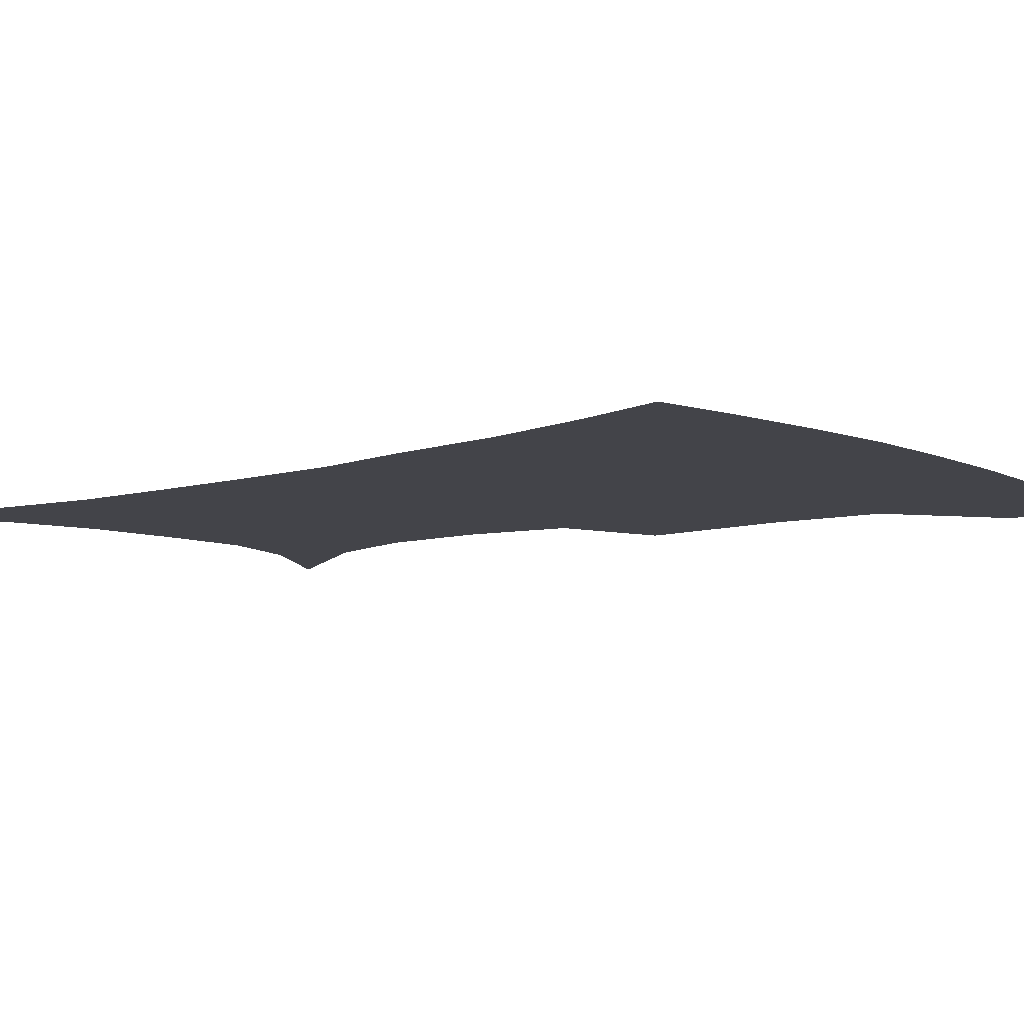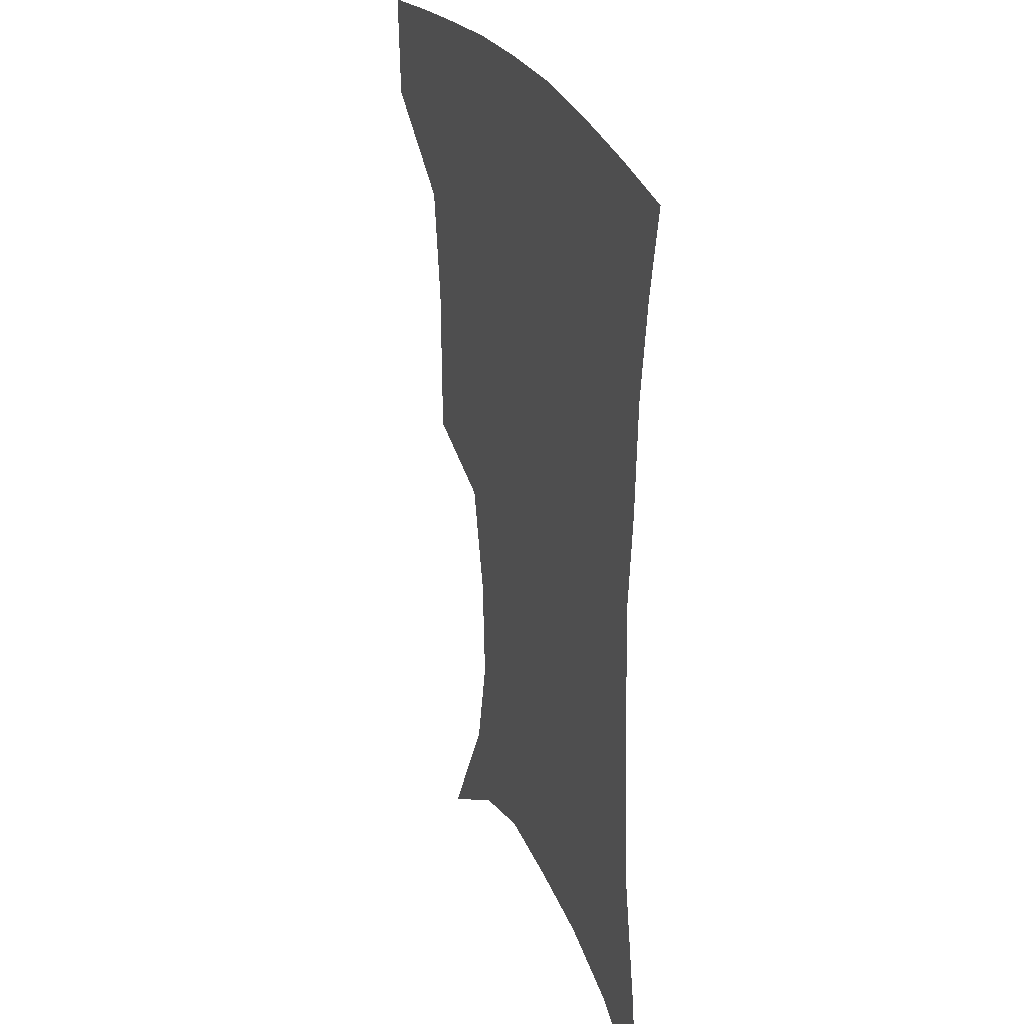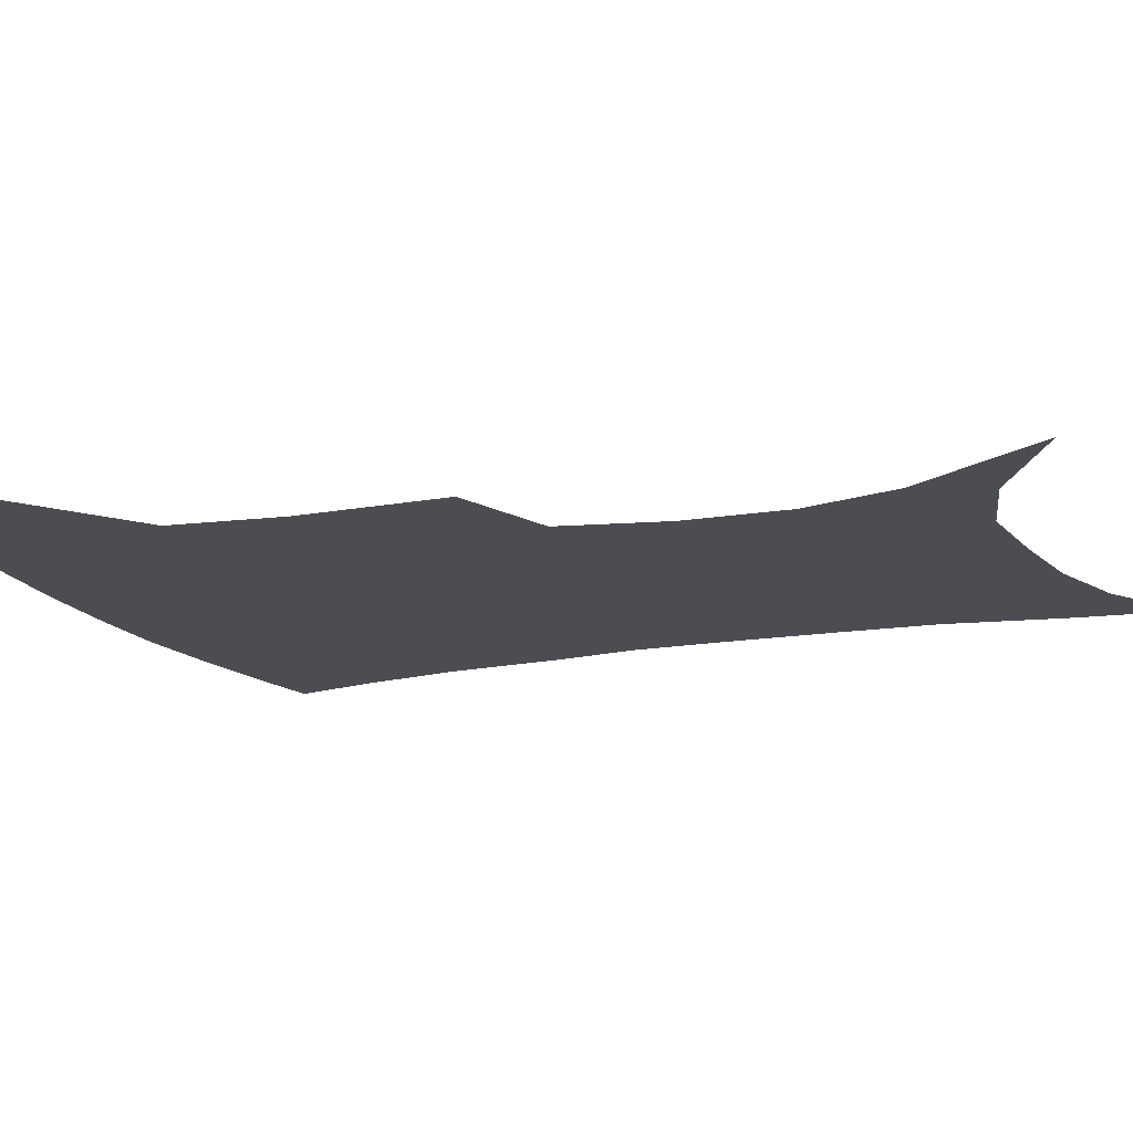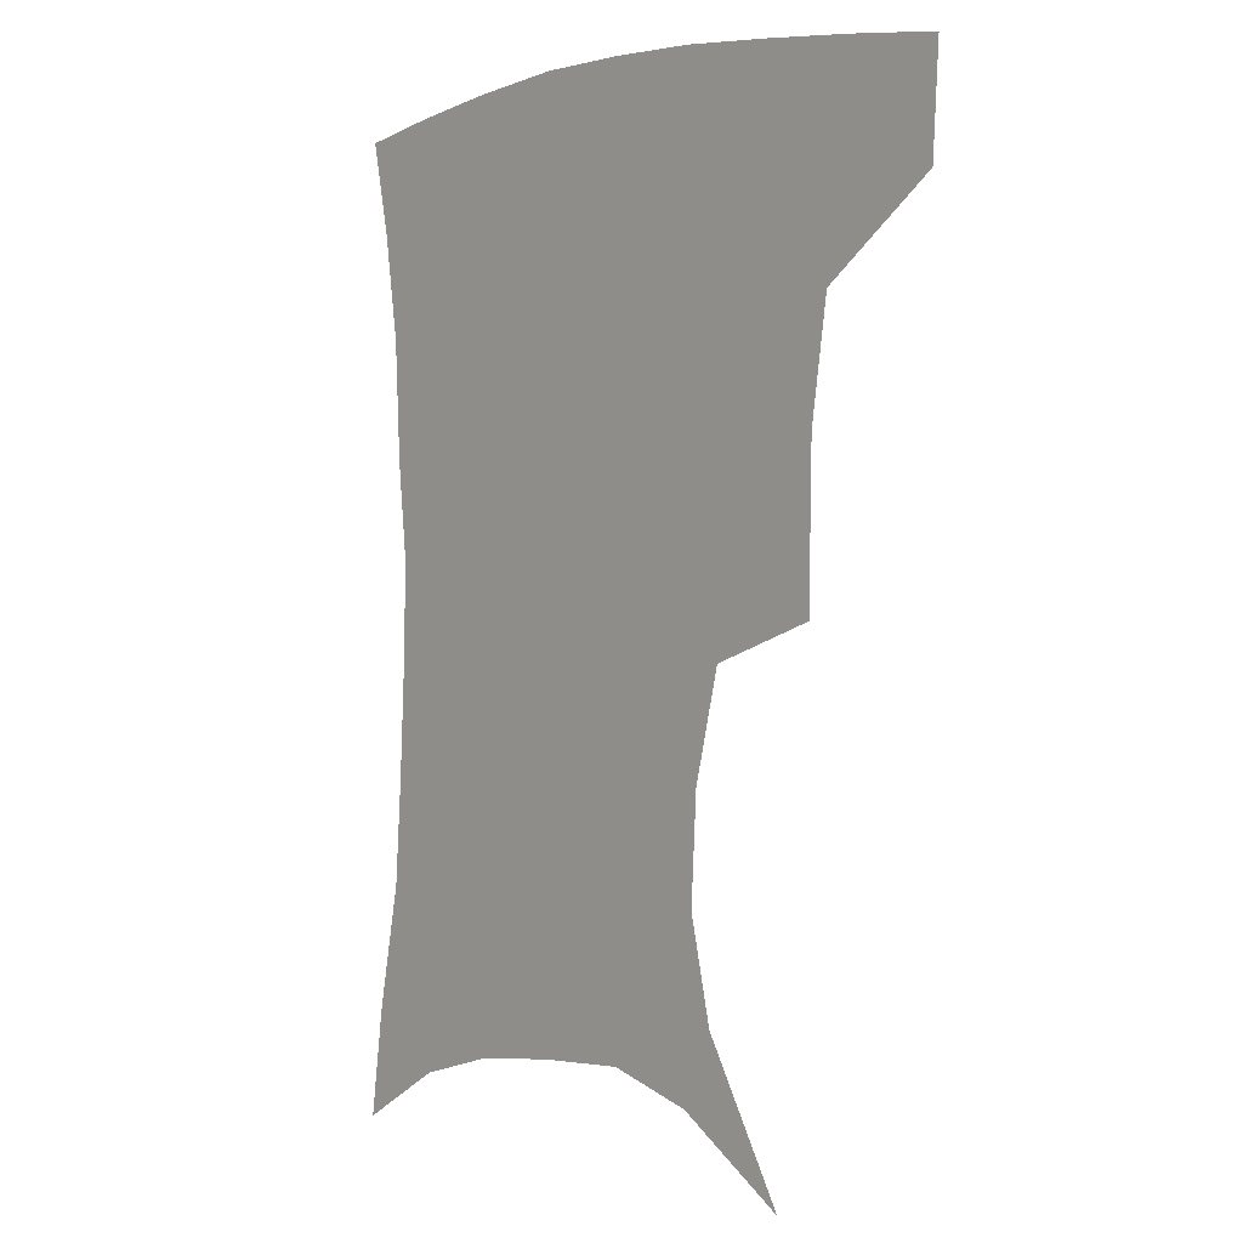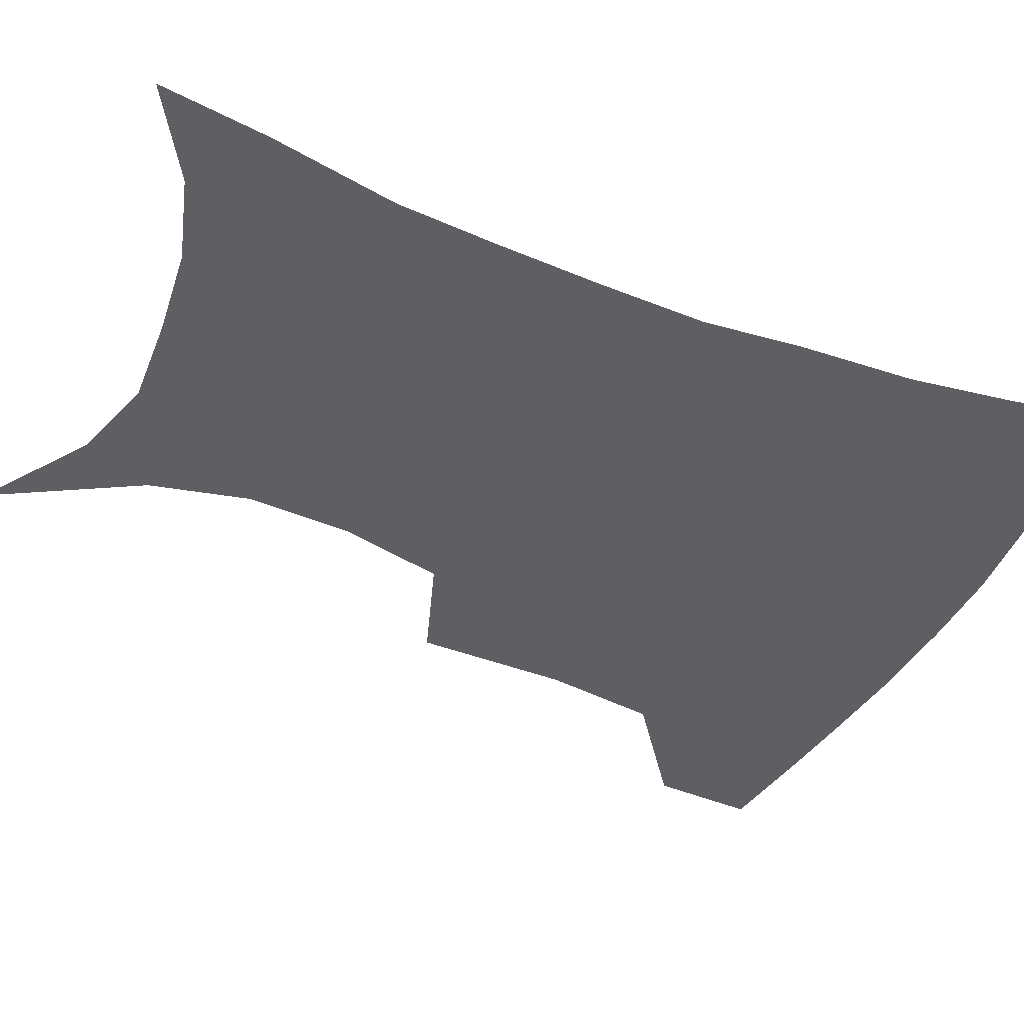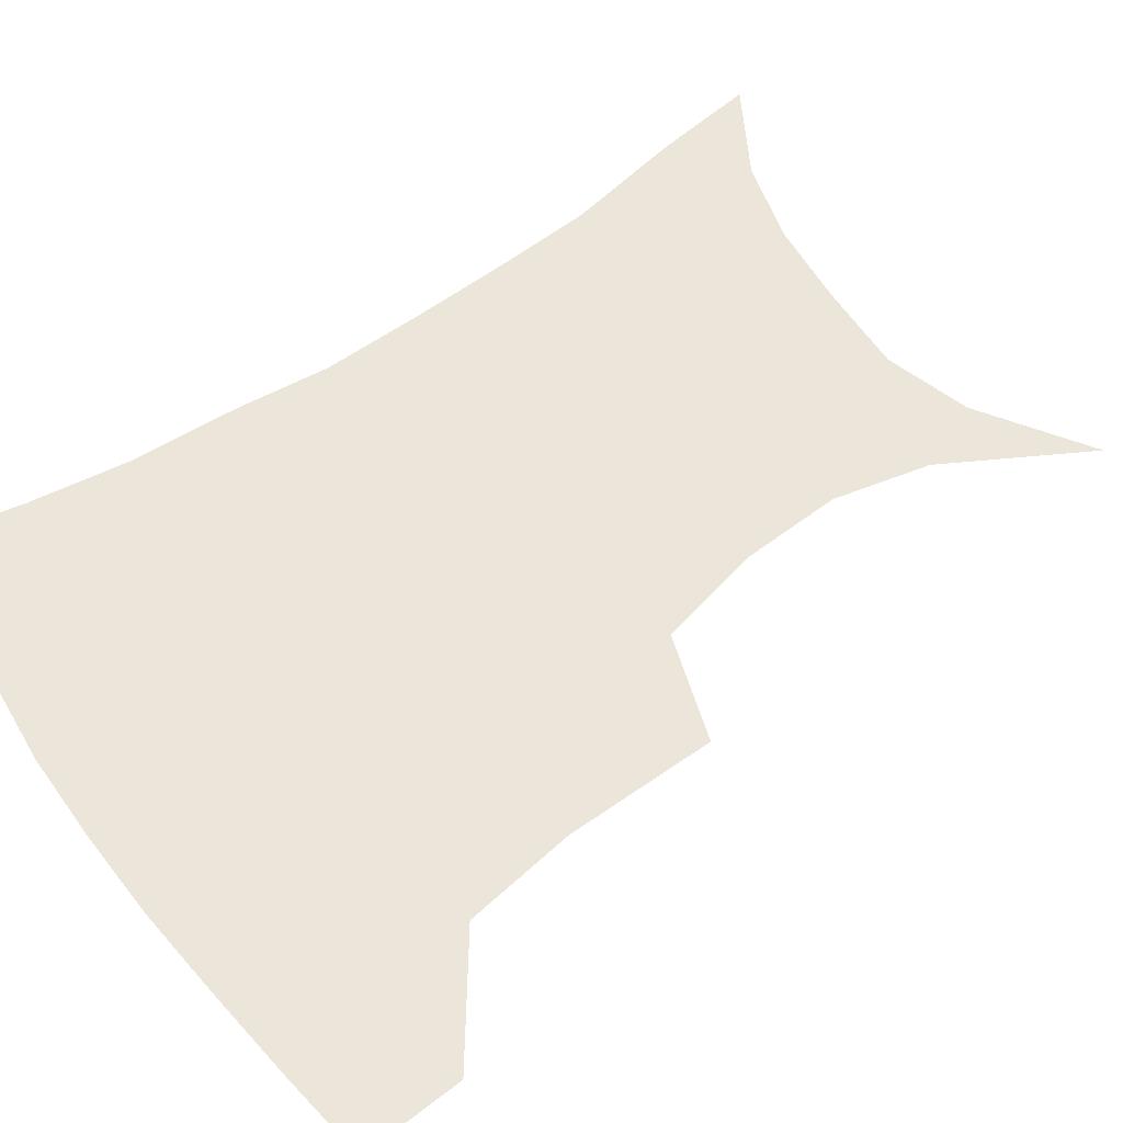
<metadata>
{"format":"obj","ext":"obj","renderer":"f3d","projection":"perspective","resolution":1024,"background":"white","views":[{"elev":-8.5,"azim":130.6,"up":"+Z"},{"elev":26.6,"azim":69.9,"up":"+Y"},{"elev":-15.9,"azim":-67.8,"up":"+Z"},{"elev":1.6,"azim":-131.4,"up":"+Y"},{"elev":-41.2,"azim":65.5,"up":"+Z"},{"elev":55.8,"azim":-125.7,"up":"+Z"}]}
</metadata>
<code>
v 456.4 383.6 0
v 454.6 415.9 0
v 498 273.2 0
v 497.2 321.4 0
v 491.9 357 0
v 488.5 389.6 0
v 484.8 419.6 0
v 509.1 119.1 0
v 534.7 163.9 0
v 541.7 194.9 0
v 540 227.9 0
v 531.8 261.2 0
v 526.7 300.9 0
v 523.9 335.3 0
v 521 365.6 0
v 517.6 393.5 0
v 514.4 422.5 0
v 544.5 141.3 0
v 560.3 180.8 0
v 561.6 213 0
v 558.6 244.9 0
v 553.8 275.8 0
v 550.6 307.7 0
v 549.4 341.5 0
v 547.8 368.9 0
v 546.5 396.1 0
v 543.5 424.9 0
v 572.4 148.7 0
v 580.8 185 0
v 581.2 221.7 0
v 578.7 252.6 0
v 576.2 283.4 0
v 575 316.4 0
v 574.4 344.8 0
v 574.9 372.3 0
v 573.9 397.5 0
v 572.3 425.7 0
v 601.4 146.6 0
v 602.5 188.8 0
v 601.5 219.9 0
v 599.2 252.4 0
v 597.8 287.5 0
v 597.7 317.7 0
v 598.6 346 0
v 599.8 372.2 0
v 600.9 397.5 0
v 600.5 425.4 0
v 629.9 143.1 0
v 624.8 184.5 0
v 621.4 222.9 0
v 619.8 254.7 0
v 619.5 284.4 0
v 620.3 313.2 0
v 621.6 343.9 0
v 624.4 370.4 0
v 627.6 396.3 0
v 630.5 422.5 0
v 656.8 134.8 0
v 648.6 176.5 0
v 643.4 214.1 0
v 641.7 245.8 0
v 641 277.2 0
v 642.1 307.1 0
v 645.6 334.4 0
v 648.5 365.1 0
v 652.5 393.7 0
v 657.4 418.7 0
v 685.3 117.4 0
v 680.7 150.8 0
v 673.1 189.8 0
v 670.8 221.1 0
v 669.1 253.5 0
v 668.1 287.4 0
v 671 317.4 0
v 672.7 353.9 0
v 677.2 386 0
v 682.9 414.3 0
v 691 451 0
f 5 6 1
f 1 6 2
f 6 7 2
f 12 13 3
f 3 13 4
f 13 14 4
f 4 14 5
f 14 15 5
f 5 15 6
f 15 16 6
f 6 16 7
f 16 17 7
f 8 18 9
f 18 19 9
f 9 19 10
f 19 20 10
f 10 20 11
f 20 21 11
f 11 21 12
f 21 22 12
f 12 22 13
f 22 23 13
f 13 23 14
f 23 24 14
f 14 24 15
f 24 25 15
f 15 25 16
f 25 26 16
f 16 26 17
f 26 27 17
f 18 28 19
f 28 29 19
f 19 29 20
f 29 30 20
f 20 30 21
f 30 31 21
f 21 31 22
f 31 32 22
f 22 32 23
f 32 33 23
f 23 33 24
f 33 34 24
f 24 34 25
f 34 35 25
f 25 35 26
f 35 36 26
f 26 36 27
f 36 37 27
f 28 38 29
f 38 39 29
f 29 39 30
f 39 40 30
f 30 40 31
f 40 41 31
f 31 41 32
f 41 42 32
f 32 42 33
f 42 43 33
f 33 43 34
f 43 44 34
f 34 44 35
f 44 45 35
f 35 45 36
f 45 46 36
f 36 46 37
f 46 47 37
f 38 48 39
f 48 49 39
f 39 49 40
f 49 50 40
f 40 50 41
f 50 51 41
f 41 51 42
f 51 52 42
f 42 52 43
f 52 53 43
f 43 53 44
f 53 54 44
f 44 54 45
f 54 55 45
f 45 55 46
f 55 56 46
f 46 56 47
f 56 57 47
f 48 58 49
f 58 59 49
f 49 59 50
f 59 60 50
f 50 60 51
f 60 61 51
f 51 61 52
f 61 62 52
f 52 62 53
f 62 63 53
f 53 63 54
f 63 64 54
f 54 64 55
f 64 65 55
f 55 65 56
f 65 66 56
f 56 66 57
f 66 67 57
f 58 68 59
f 68 69 59
f 59 69 60
f 69 70 60
f 60 70 61
f 70 71 61
f 61 71 62
f 71 72 62
f 62 72 63
f 72 73 63
f 63 73 64
f 73 74 64
f 64 74 65
f 74 75 65
f 65 75 66
f 75 76 66
f 66 76 67
f 76 77 67

</code>
